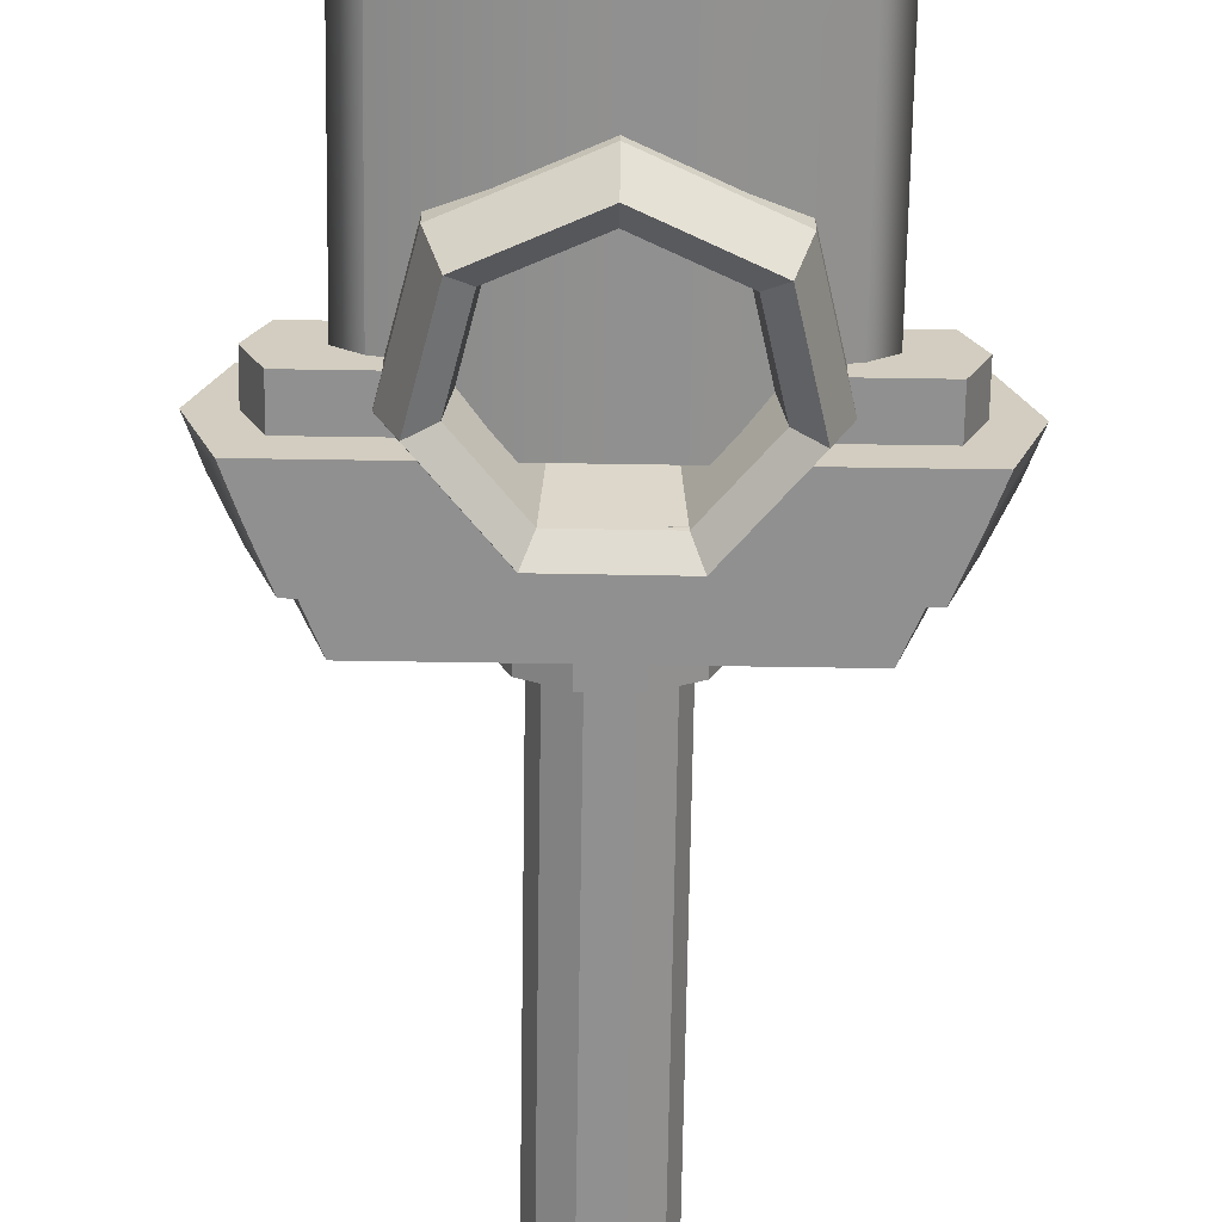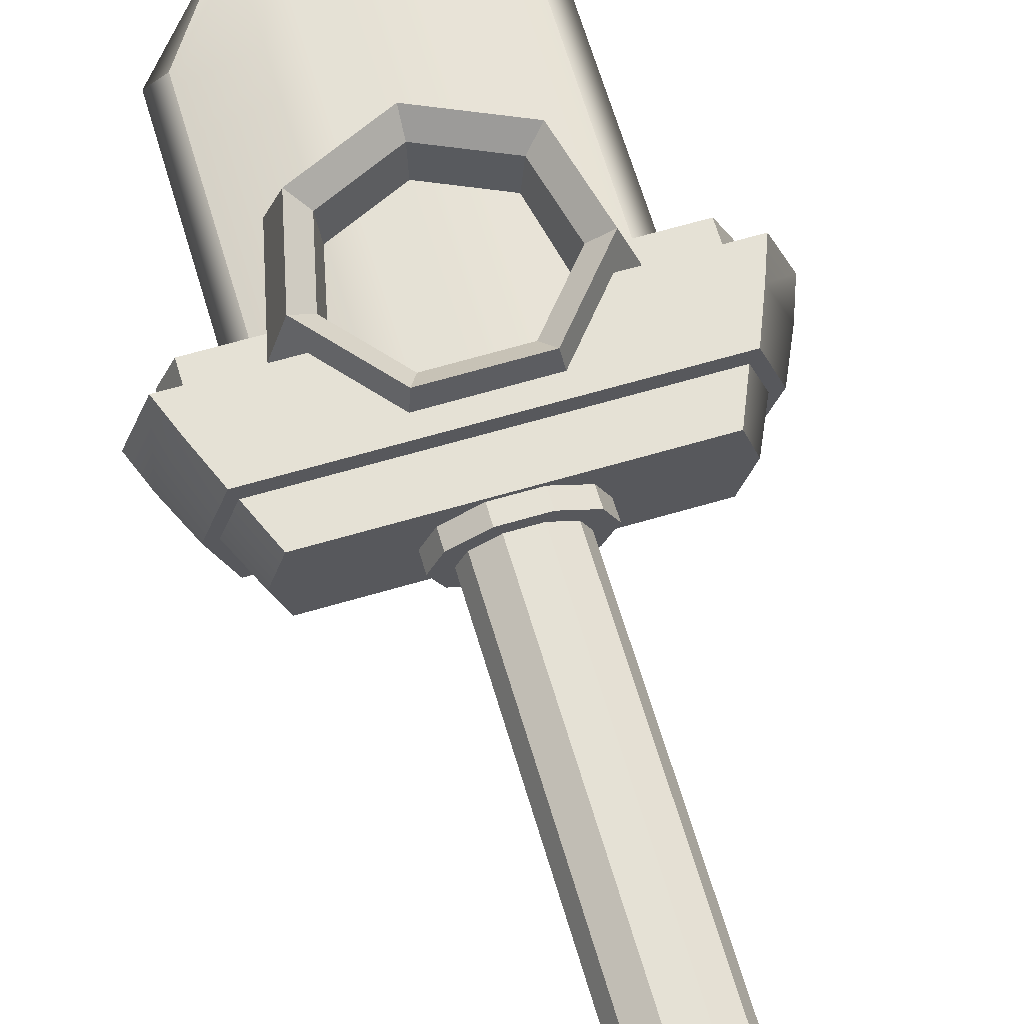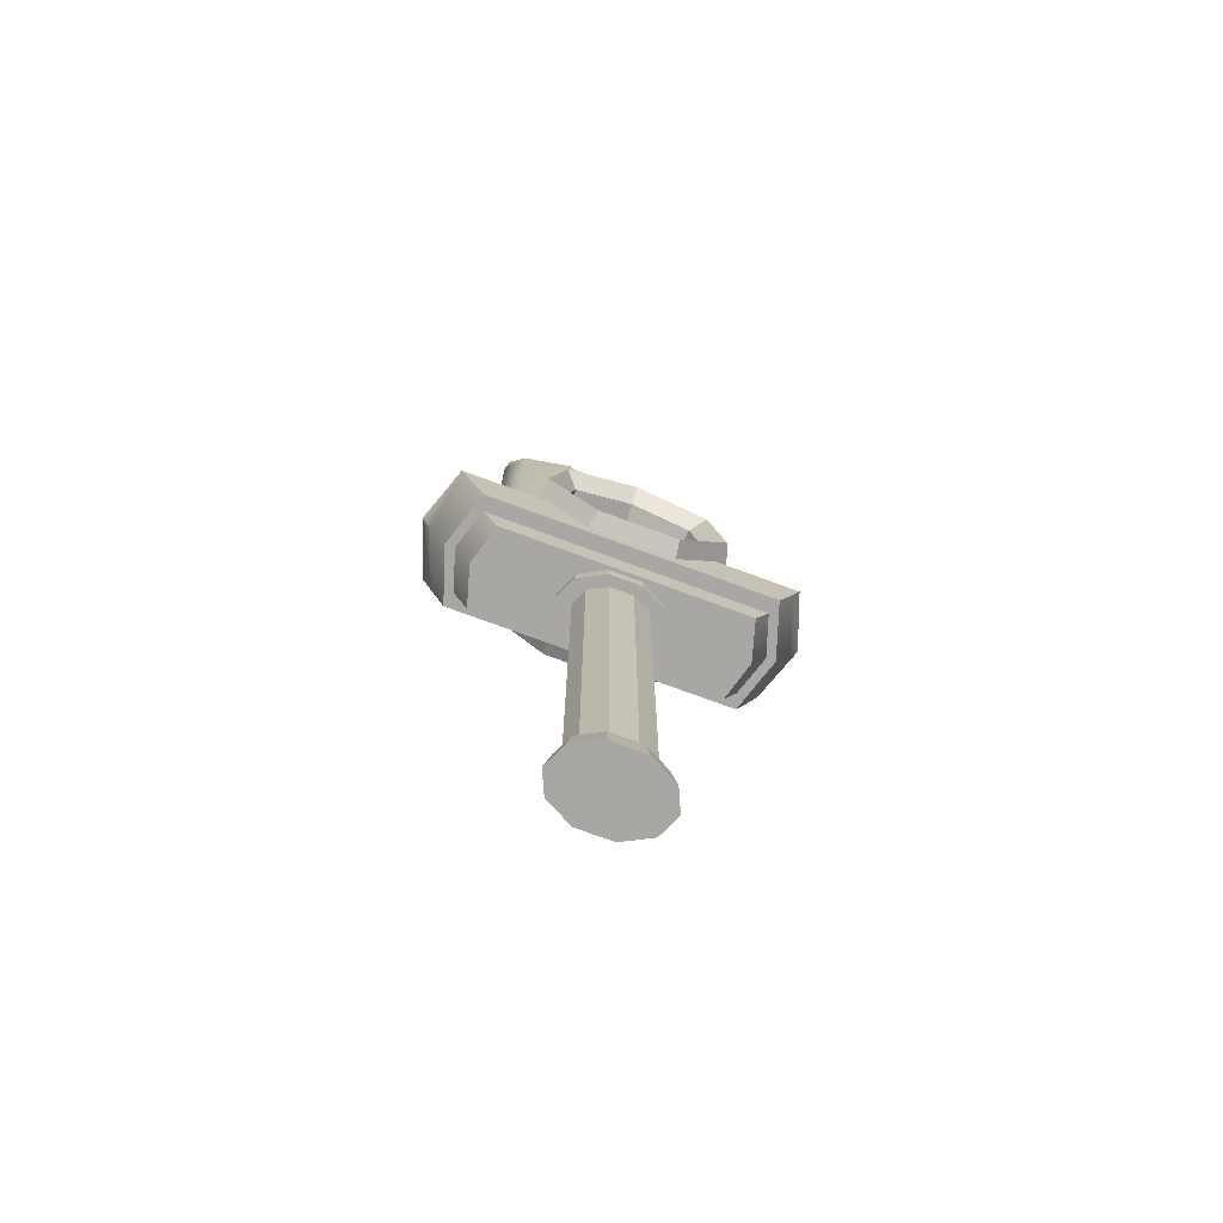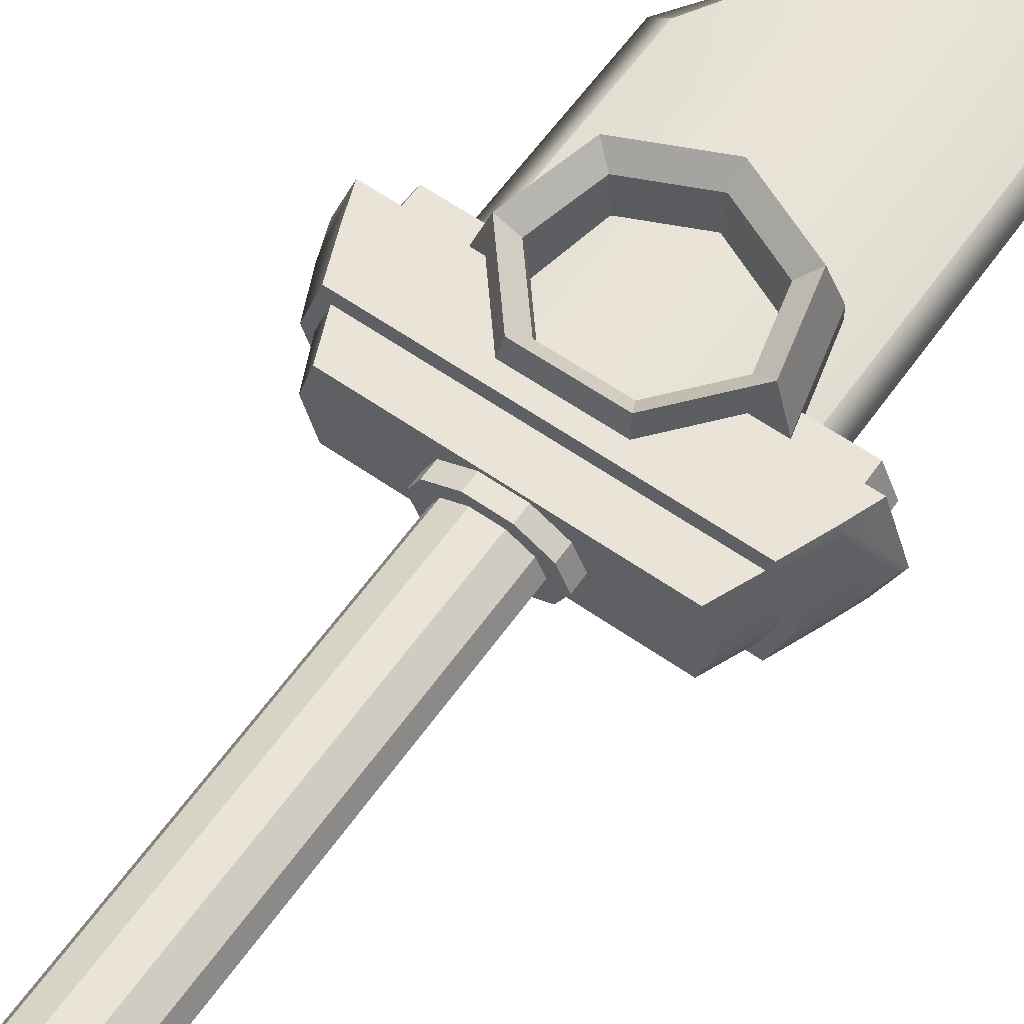
<metadata>
{"format":"obj","ext":"obj","renderer":"f3d","projection":"perspective","resolution":1024,"background":"white","views":[{"elev":-65.8,"azim":179.1,"up":"+Z"},{"elev":65.0,"azim":-16.5,"up":"+Z"},{"elev":-74.8,"azim":159.8,"up":"+Y"},{"elev":61.0,"azim":35.4,"up":"+Z"}]}
</metadata>
<code>
g default
v 0.1008 0.1683 -0.03329
v -0.1008 0.1683 -0.03329
v 0.1008 0.1683 0.03329
v -0.1008 0.1683 0.03329
v 0.1132 0.1976 -0.03329
v -0.1132 0.1976 -0.03329
v -0.1132 0.1976 0.03329
v 0.1132 0.1976 0.03329
v -0.124 0.1976 0
v -0.1104 0.1683 0
v 0.1104 0.1683 0
v 0.124 0.1976 0
v 0.1172 0.1976 -0.04553
v -0.1172 0.1976 -0.04553
v -0.1291 0.2269 -0.04553
v 0.1291 0.2269 -0.04553
v 0.1291 0.2269 0.04553
v -0.1291 0.2269 0.04553
v -0.1172 0.1976 0.04553
v 0.1172 0.1976 0.04553
v -0.1453 0.2269 0
v -0.1319 0.1976 0
v 0.1319 0.1976 0
v 0.1453 0.2269 0
v 0 0.1683 -0.03329
v 0 0.1683 0
v 0 0.1683 0.03329
v 0 0.1976 0.03329
v 0 0.1976 0.04553
v 0 0.2269 0.04553
v 0 0.2269 0.02429
v 0 0.2269 0
v 0 0.2269 -0.02429
v 0 0.2269 -0.04553
v 0 0.1976 -0.04553
v 0 0.1976 -0.03329
v -0.05496 0.1976 0.03329
v -0.05496 0.1683 0.03329
v -0.05496 0.1683 0
v -0.05496 0.1683 -0.03329
v -0.05496 0.1976 -0.03329
v -0.05496 0.1976 -0.04553
v -0.04698 0.2269 -0.04553
v -0.04698 0.2269 -0.02429
v -0.04698 0.2269 0
v -0.04698 0.2269 0.02429
v -0.04698 0.2269 0.04553
v -0.05496 0.1976 0.04553
v 0.05496 0.1683 -0.03329
v 0.05496 0.1683 0
v 0.05496 0.1683 0.03329
v 0.05496 0.1976 0.03329
v 0.05496 0.1976 0.04553
v 0.04698 0.2269 0.04553
v 0.04698 0.2269 0.02429
v 0.04698 0.2269 0
v 0.04698 0.2269 -0.02429
v 0.04698 0.2269 -0.04553
v 0.05496 0.1976 -0.04553
v 0.05496 0.1976 -0.03329
v -0.1328 0.2503 0
v -0.122 0.2503 0.02429
v -0.1541 0.2503 0
v -0.1379 0.2503 0.04553
v -0.122 0.2503 -0.02429
v -0.1379 0.2503 -0.04553
v -0.06373 0.2503 -0.02429
v -0.06373 0.2503 -0.04553
v -0.06373 0.2503 0
v -0.06373 0.2503 0.02429
v -0.06373 0.2503 0.04553
v 0.1328 0.2503 0
v 0.122 0.2503 0.02429
v 0.1379 0.2503 0.04553
v 0.1541 0.2503 0
v 0.122 0.2503 -0.02429
v 0.1379 0.2503 -0.04553
v 0.06373 0.2503 0.02429
v 0.06373 0.2503 0.04553
v 0.06373 0.2503 0
v 0.06373 0.2503 -0.02429
v 0.06373 0.2503 -0.04553
v -0.06373 0.2752 -0.02429
v -0.06373 0.2752 0
v -0.122 0.2752 -0.02429
v -0.1328 0.2752 0
v -0.06373 0.2752 0.02429
v -0.122 0.2752 0.02429
v 0.1328 0.2752 0
v 0.06373 0.2752 0
v 0.06373 0.2752 0.02429
v 0.122 0.2752 0.02429
v 0.122 0.2752 -0.02429
v 0.06373 0.2752 -0.02429
v -0.02496 -0.1887 0.01327
v -0.009532 -0.1887 0.02148
v 0.009532 -0.1887 0.02148
v 0.02496 -0.1887 0.01327
v 0.03085 -0.1887 0
v 0.02496 -0.1887 -0.01327
v 0.009532 -0.1887 -0.02148
v -0.009532 -0.1887 -0.02148
v -0.02496 -0.1887 -0.01327
v -0.03085 -0.1887 0
v -0.02496 0.2051 0.01327
v -0.009532 0.2051 0.02148
v 0.009532 0.2051 0.02148
v 0.02496 0.2051 0.01327
v 0.03085 0.2051 0
v 0.02496 0.2051 -0.01327
v 0.009532 0.2051 -0.02148
v -0.009532 0.2051 -0.02148
v -0.02496 0.2051 -0.01327
v -0.03085 0.2051 0
v 0 0.2051 0
v -0.02496 0.156 0.01327
v -0.009532 0.156 0.02148
v 0.009532 0.156 0.02148
v 0.02496 0.156 0.01327
v 0.03085 0.156 0
v 0.02496 0.156 -0.01327
v 0.009532 0.156 -0.02148
v -0.009532 0.156 -0.02148
v -0.02496 0.156 -0.01327
v -0.03085 0.156 0
v -0.03521 0.156 0.01873
v -0.01345 0.156 0.0303
v -0.01345 0.2051 0.0303
v -0.03521 0.2051 0.01873
v 0.01345 0.156 0.0303
v 0.01345 0.2051 0.0303
v 0.03521 0.156 0.01873
v 0.03521 0.2051 0.01873
v 0.04352 0.156 0
v 0.04352 0.2051 0
v 0.03521 0.156 -0.01873
v 0.03521 0.2051 -0.01873
v 0.01345 0.156 -0.0303
v 0.01345 0.2051 -0.0303
v -0.01345 0.156 -0.0303
v -0.01345 0.2051 -0.0303
v -0.03521 0.156 -0.01873
v -0.03521 0.2051 -0.01873
v -0.04352 0.156 0
v -0.04352 0.2051 0
v -0.02496 -0.2156 0.01327
v -0.009532 -0.2156 0.02148
v 0 -0.2156 0
v 0.009532 -0.2156 0.02148
v 0.02496 -0.2156 0.01327
v 0.03085 -0.2156 0
v 0.02496 -0.2156 -0.01327
v 0.009532 -0.2156 -0.02148
v -0.009532 -0.2156 -0.02148
v -0.02496 -0.2156 -0.01327
v -0.03085 -0.2156 0
v -0.03004 -0.1887 0.01495
v -0.01163 -0.1887 0.02448
v -0.03435 -0.2156 0.01709
v -0.0133 -0.2156 0.02799
v 0.01163 -0.1887 0.02448
v 0.0133 -0.2156 0.02799
v 0.03004 -0.1887 0.01495
v 0.03435 -0.2156 0.01709
v 0.03683 -0.1887 0
v 0.0421 -0.2156 0
v 0.03004 -0.1887 -0.01495
v 0.03435 -0.2156 -0.01709
v 0.01163 -0.1887 -0.02448
v 0.0133 -0.2156 -0.02799
v -0.01163 -0.1887 -0.02448
v -0.0133 -0.2156 -0.02799
v -0.03004 -0.1887 -0.01495
v -0.03435 -0.2156 -0.01709
v -0.03683 -0.1887 0
v -0.0421 -0.2156 0
v -0.04316 0.3114 0
v -0.000137 0.3311 0
v 0.04299 0.3116 0
v 0.05374 0.2675 0
v 0.02403 0.2321 0
v -0.02378 0.232 0
v -0.05368 0.2672 0
v -0.04805 0.315 -0.04795
v -0.000153 0.337 -0.04795
v 0.04786 0.3152 -0.04795
v 0.05983 0.2662 -0.04795
v 0.02675 0.2268 -0.04795
v -0.02647 0.2266 -0.04795
v -0.05976 0.2659 -0.04795
v -0.05903 0.3233 -0.05979
v -0.000188 0.3502 -0.05979
v 0.05879 0.3235 -0.05979
v 0.0735 0.2633 -0.05979
v 0.03286 0.2148 -0.05979
v -0.03252 0.2147 -0.05979
v -0.07342 0.2629 -0.05979
v -0.06783 0.3299 -0.02661
v -0.000216 0.3609 -0.02661
v 0.06756 0.3302 -0.02661
v 0.08446 0.2609 -0.02661
v 0.03776 0.2053 -0.02661
v -0.03737 0.2051 -0.02661
v -0.08437 0.2605 -0.02661
v -0.06783 0.3299 0.02661
v -0.000216 0.3609 0.02661
v 0.06756 0.3302 0.02661
v 0.08446 0.2609 0.02661
v 0.03776 0.2053 0.02661
v -0.03737 0.2051 0.02661
v -0.08437 0.2605 0.02661
v -0.05903 0.3233 0.05979
v -0.000188 0.3502 0.05979
v 0.05879 0.3235 0.05979
v 0.0735 0.2633 0.05979
v 0.03286 0.2148 0.05979
v -0.03252 0.2147 0.05979
v -0.07342 0.2629 0.05979
v -0.04805 0.315 0.04795
v -0.000153 0.337 0.04795
v 0.04786 0.3152 0.04795
v 0.05983 0.2662 0.04795
v 0.02675 0.2268 0.04795
v -0.02647 0.2266 0.04795
v -0.05976 0.2659 0.04795
v 0.08778 0.2399 -0.009482
v -0.08778 0.2399 -0.009482
v 0.08778 0.5293 -0.009482
v -0.08778 0.4248 -0.009482
v 0.08778 0.5293 0.009482
v -0.08778 0.4248 0.009482
v 0.08778 0.2399 0.009482
v -0.08778 0.2399 0.009482
v 0 0.2399 -0.02048
v 0 0.2399 0.02048
v 0 0.5146 0.02048
v 0 0.5146 -0.02048
v -0.04389 0.2399 -0.02048
v -0.04389 0.483 -0.02048
v -0.04389 0.483 0.02048
v -0.04389 0.2399 0.02048
v 0.04389 0.2399 -0.02048
v 0.04389 0.2399 0.02048
v 0.04389 0.5313 0.02048
v 0.04389 0.5313 -0.02048
v 0.101 0.5293 0
v 0.05048 0.5313 0
v 0 0.5146 0
v -0.05048 0.483 0
v -0.101 0.4248 0
v -0.101 0.2399 0
v -0.05048 0.2399 0
v 0 0.2399 0
v 0.05048 0.2399 0
v 0.101 0.2399 0
v 0.08778 0.5004 -0.009482
v 0.04389 0.5004 -0.02048
v 0 0.5004 -0.02048
v -0.04389 0.4688 -0.02048
v -0.04389 0.4688 0.02048
v 0 0.5004 0.02048
v 0.04389 0.5004 0.02048
v 0.08778 0.5004 0.009482
v 0.101 0.5004 0
v 0.08778 0.4483 -0.009482
v 0.04389 0.4483 -0.02048
v 0 0.4483 -0.02048
v -0.04389 0.4167 -0.02048
v -0.08778 0.4167 -0.009482
v -0.101 0.4167 0
v -0.08778 0.4167 0.009482
v -0.04389 0.4167 0.02048
v 0 0.4483 0.02048
v 0.04389 0.4483 0.02048
v 0.08778 0.4483 0.009482
v 0.101 0.4483 0
v 0.08778 0.4066 -0.009482
v 0.04389 0.4066 -0.02048
v 0 0.4066 -0.02048
v -0.04389 0.4066 -0.02048
v -0.08778 0.4066 -0.009482
v -0.101 0.4066 0
v -0.08778 0.4066 0.009482
v -0.04389 0.4066 0.02048
v 0 0.4066 0.02048
v 0.04389 0.4066 0.02048
v 0.08778 0.4066 0.009482
v 0.101 0.4066 0
v 0.08778 0.3899 -0.009482
v 0.04389 0.3899 -0.02048
v 0 0.3899 -0.02048
v -0.04389 0.3899 -0.02048
v -0.08778 0.3899 -0.009482
v -0.101 0.3899 0
v -0.08778 0.3899 0.009482
v -0.04389 0.3899 0.02048
v 0 0.3899 0.02048
v 0.04389 0.3899 0.02048
v 0.08778 0.3899 0.009482
v 0.101 0.3899 0
v 0.09855 0.5639 0
v 0.05233 0.5412 0
v 0.04629 0.5383 0.02048
v 0.08648 0.558 0.009482
v 0.08648 0.558 -0.009482
v 0.04629 0.5383 -0.02048
v -0.02633 0.2399 -0.02048
v -0.03029 0.2399 0
v -0.02633 0.2399 0.02048
v -0.02633 0.3899 0.02048
v -0.02633 0.4066 0.02048
v -0.02633 0.4294 0.02048
v -0.02633 0.4815 0.02048
v -0.02633 0.5153 0.02048
v -0.03029 0.5153 0
v -0.02633 0.5153 -0.02048
v -0.02633 0.4815 -0.02048
v -0.02633 0.4294 -0.02048
v -0.02633 0.4066 -0.02048
v -0.02633 0.3899 -0.02048
g IsraSword
f 34 35 42 43
f 31 32 45 46
f 29 30 47 48
f 26 27 38 39
f 21 22 19 18
f 20 23 24 17
f 36 25 40 41
f 9 10 4 7
f 27 28 37 38
f 3 11 12 8
f 32 33 44 45
f 14 22 21 15
f 2 10 9 6
f 25 26 39 40
f 12 11 1 5
f 24 23 13 16
f 35 36 41 42
f 43 44 33 34
f 30 31 46 47
f 48 37 28 29
f 9 7 19 22
f 62 61 63 64
f 8 12 23 20
f 72 73 74 75
f 6 9 22 14
f 61 65 66 63
f 12 5 13 23
f 76 72 75 77
f 49 50 26 25
f 50 51 27 26
f 51 52 28 27
f 29 28 52 53
f 53 54 30 29
f 54 55 31 30
f 55 56 32 31
f 56 57 33 32
f 34 33 57 58
f 58 59 35 34
f 59 60 36 35
f 60 49 25 36
f 38 37 7 4
f 39 38 4 10
f 40 39 10 2
f 41 40 2 6
f 42 41 6 14
f 43 42 14 15
f 65 67 68 66
f 84 83 85 86
f 87 84 86 88
f 71 70 62 64
f 48 47 18 19
f 7 37 48 19
f 11 50 49 1
f 3 51 50 11
f 8 52 51 3
f 53 52 8 20
f 17 54 53 20
f 73 78 79 74
f 89 90 91 92
f 93 94 90 89
f 82 81 76 77
f 13 59 58 16
f 5 60 59 13
f 1 49 60 5
f 21 18 64 63
f 15 21 63 66
f 44 43 68 67
f 43 15 66 68
f 45 44 67 69
f 46 45 69 70
f 47 46 70 71
f 18 47 71 64
f 17 24 75 74
f 24 16 77 75
f 55 54 79 78
f 54 17 74 79
f 56 55 78 80
f 57 56 80 81
f 58 57 81 82
f 16 58 82 77
f 69 67 83 84
f 67 65 85 83
f 65 61 86 85
f 70 69 84 87
f 61 62 88 86
f 62 70 87 88
f 80 78 91 90
f 78 73 92 91
f 73 72 89 92
f 76 81 94 93
f 81 80 90 94
f 72 76 93 89
f 126 127 128 129
f 127 130 131 128
f 130 132 133 131
f 132 134 135 133
f 134 136 137 135
f 136 138 139 137
f 138 140 141 139
f 140 142 143 141
f 142 144 145 143
f 144 126 129 145
f 147 146 148
f 149 147 148
f 150 149 148
f 151 150 148
f 152 151 148
f 153 152 148
f 154 153 148
f 155 154 148
f 156 155 148
f 146 156 148
f 105 106 115
f 106 107 115
f 107 108 115
f 108 109 115
f 109 110 115
f 110 111 115
f 111 112 115
f 112 113 115
f 113 114 115
f 114 105 115
f 95 96 117 116
f 96 97 118 117
f 97 98 119 118
f 98 99 120 119
f 99 100 121 120
f 100 101 122 121
f 101 102 123 122
f 102 103 124 123
f 103 104 125 124
f 104 95 116 125
f 116 117 127 126
f 106 105 129 128
f 117 118 130 127
f 107 106 128 131
f 118 119 132 130
f 108 107 131 133
f 119 120 134 132
f 109 108 133 135
f 120 121 136 134
f 110 109 135 137
f 121 122 138 136
f 111 110 137 139
f 122 123 140 138
f 112 111 139 141
f 123 124 142 140
f 113 112 141 143
f 124 125 144 142
f 114 113 143 145
f 125 116 126 144
f 105 114 145 129
f 158 157 159 160
f 161 158 160 162
f 163 161 162 164
f 165 163 164 166
f 167 165 166 168
f 169 167 168 170
f 171 169 170 172
f 173 171 172 174
f 175 173 174 176
f 157 175 176 159
f 96 95 157 158
f 146 147 160 159
f 97 96 158 161
f 147 149 162 160
f 98 97 161 163
f 149 150 164 162
f 99 98 163 165
f 150 151 166 164
f 100 99 165 167
f 151 152 168 166
f 101 100 167 169
f 152 153 170 168
f 102 101 169 171
f 153 154 172 170
f 103 102 171 173
f 154 155 174 172
f 104 103 173 175
f 155 156 176 174
f 95 104 175 157
f 156 146 159 176
f 178 177 184 185
f 179 178 185 186
f 180 179 186 187
f 181 180 187 188
f 182 181 188 189
f 183 182 189 190
f 177 183 190 184
f 185 184 191 192
f 186 185 192 193
f 187 186 193 194
f 188 187 194 195
f 189 188 195 196
f 190 189 196 197
f 184 190 197 191
f 192 191 198 199
f 193 192 199 200
f 194 193 200 201
f 195 194 201 202
f 196 195 202 203
f 197 196 203 204
f 191 197 204 198
f 199 198 205 206
f 200 199 206 207
f 201 200 207 208
f 202 201 208 209
f 203 202 209 210
f 204 203 210 211
f 198 204 211 205
f 206 205 212 213
f 207 206 213 214
f 208 207 214 215
f 209 208 215 216
f 210 209 216 217
f 211 210 217 218
f 205 211 218 212
f 213 212 219 220
f 214 213 220 221
f 215 214 221 222
f 216 215 222 223
f 217 216 223 224
f 218 217 224 225
f 212 218 225 219
f 220 219 177 178
f 221 220 178 179
f 222 221 179 180
f 223 222 180 181
f 224 223 181 182
f 225 224 182 183
f 219 225 183 177
f 316 317 259 239
f 314 315 249 240
f 260 313 314 240
f 252 308 309 241
f 263 264 246 230
f 253 254 243 235
f 261 262 244 236
f 244 247 248 236
f 245 257 258 237
f 239 259 229
f 240 249 250 231
f 231 260 240
f 251 252 241 233
f 232 243 254 255
f 230 244 262 263
f 301 302 303 304
f 256 257 245 228
f 305 306 302 301
f 248 247 245 237
f 249 315 316 239
f 250 249 239 229
f 238 252 251 227
f 307 308 252 238
f 242 254 253 234
f 255 254 242 226
f 246 264 256 228
f 265 266 257 256
f 258 257 266 267
f 259 317 318 268
f 229 259 268 269
f 269 270 250 229
f 231 250 270 271
f 271 272 260 231
f 272 312 313 260
f 273 274 262 261
f 263 262 274 275
f 275 276 264 263
f 256 264 276 265
f 277 278 266 265
f 267 266 278 279
f 268 318 319 280
f 269 268 280 281
f 281 282 270 269
f 271 270 282 283
f 283 284 272 271
f 284 311 312 272
f 285 286 274 273
f 275 274 286 287
f 287 288 276 275
f 265 276 288 277
f 289 290 278 277
f 279 278 290 291
f 280 319 320 292
f 281 280 292 293
f 293 294 282 281
f 283 282 294 295
f 295 296 284 283
f 296 310 311 284
f 297 298 286 285
f 287 286 298 299
f 299 300 288 287
f 277 288 300 289
f 226 242 290 289
f 291 290 242 234
f 292 320 307 238
f 293 292 238 227
f 227 251 294 293
f 295 294 251 233
f 241 296 295 233
f 309 310 296 241
f 243 298 297 235
f 299 298 243 232
f 232 255 300 299
f 289 300 255 226
f 247 244 303 302
f 244 230 304 303
f 230 246 301 304
f 228 245 306 305
f 245 247 302 306
f 246 228 305 301
f 234 253 308 307
f 309 308 253 235
f 235 297 310 309
f 311 310 297 285
f 312 311 285 273
f 313 312 273 261
f 314 313 261 236
f 236 248 315 314
f 316 315 248 237
f 237 258 317 316
f 318 317 258 267
f 319 318 267 279
f 320 319 279 291
f 307 320 291 234

</code>
